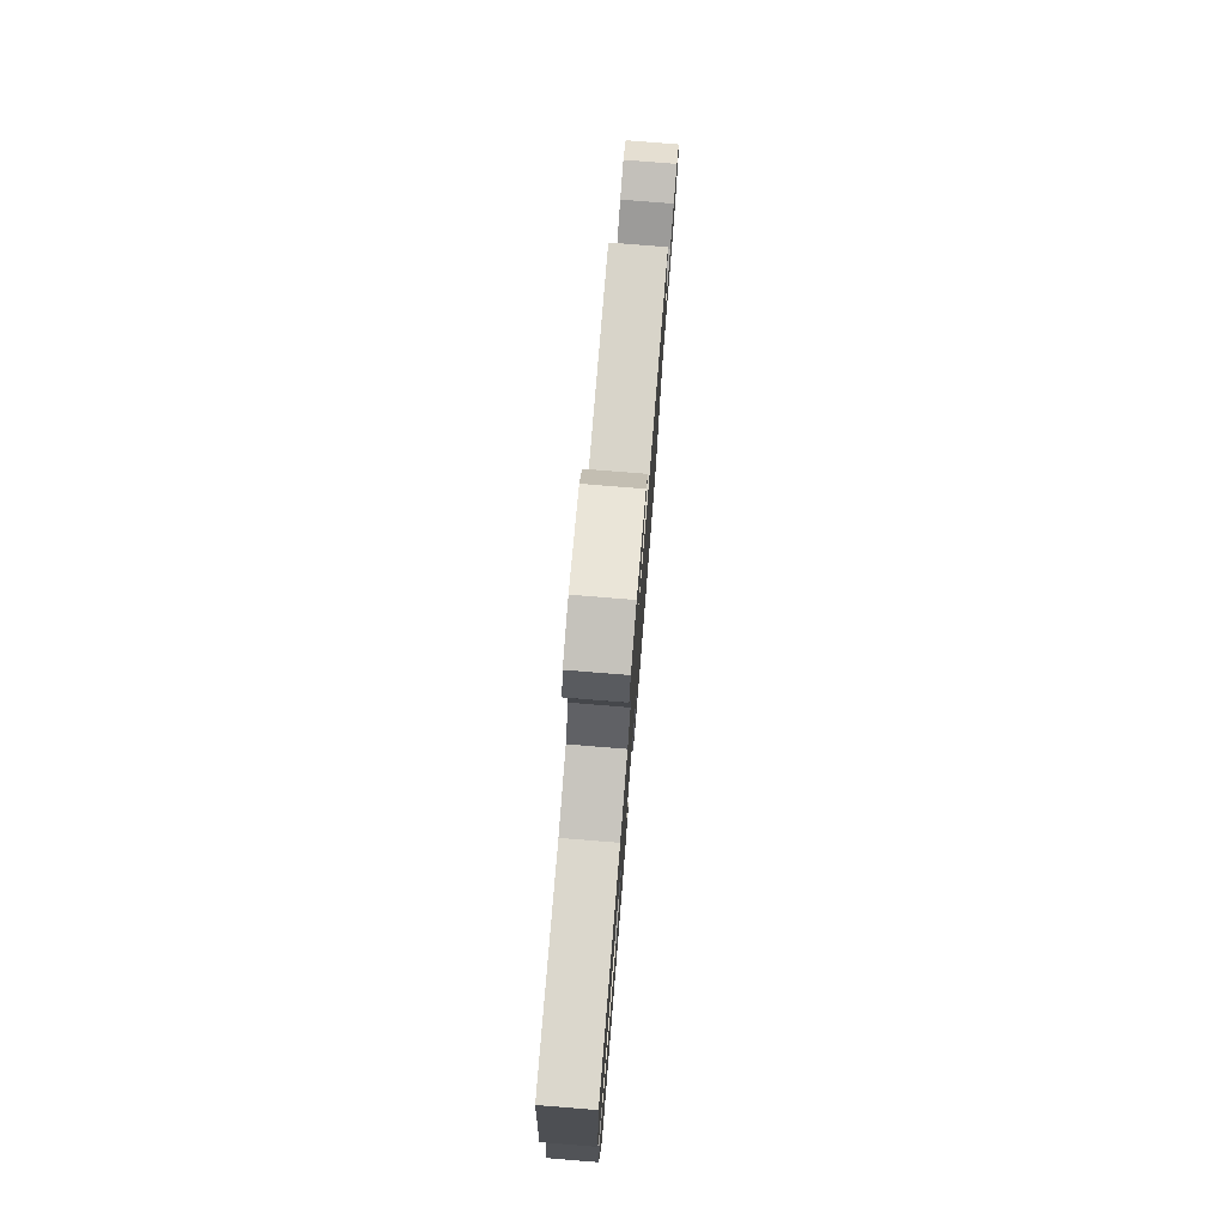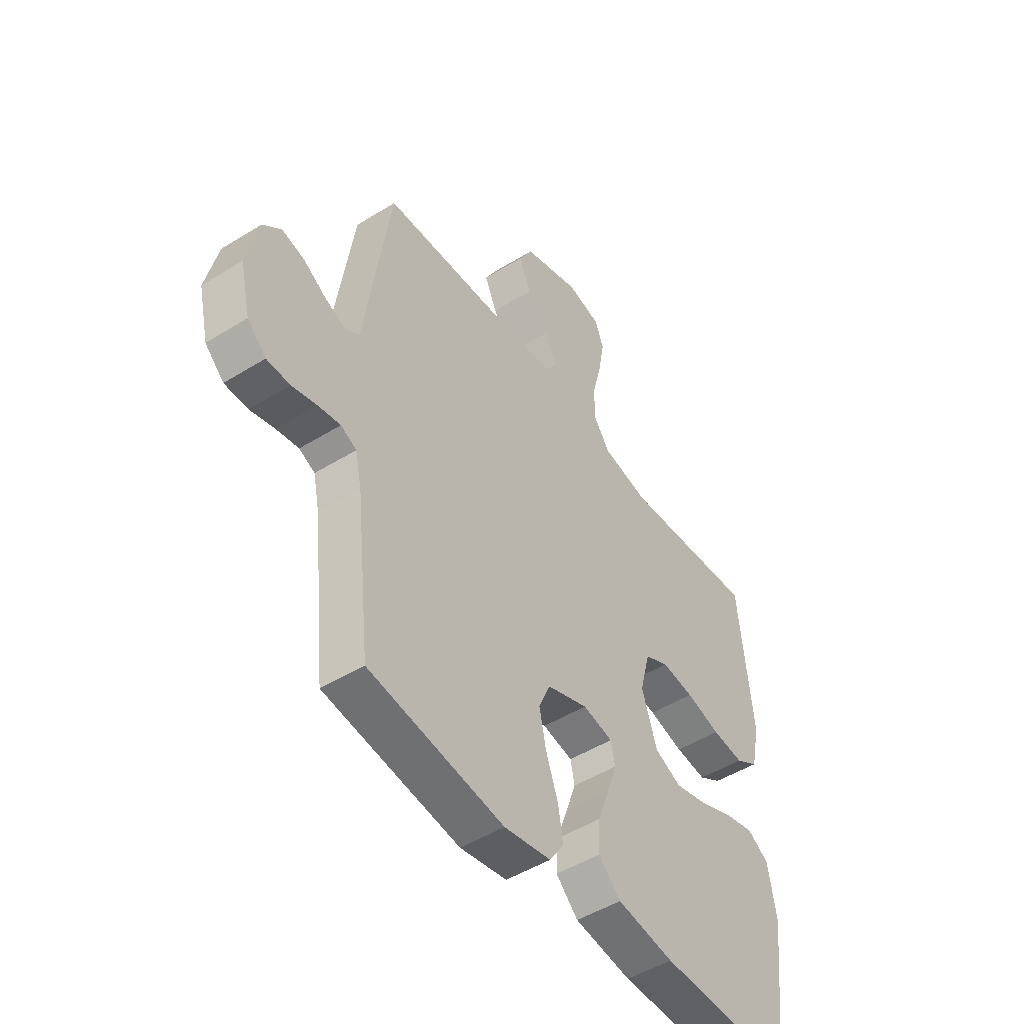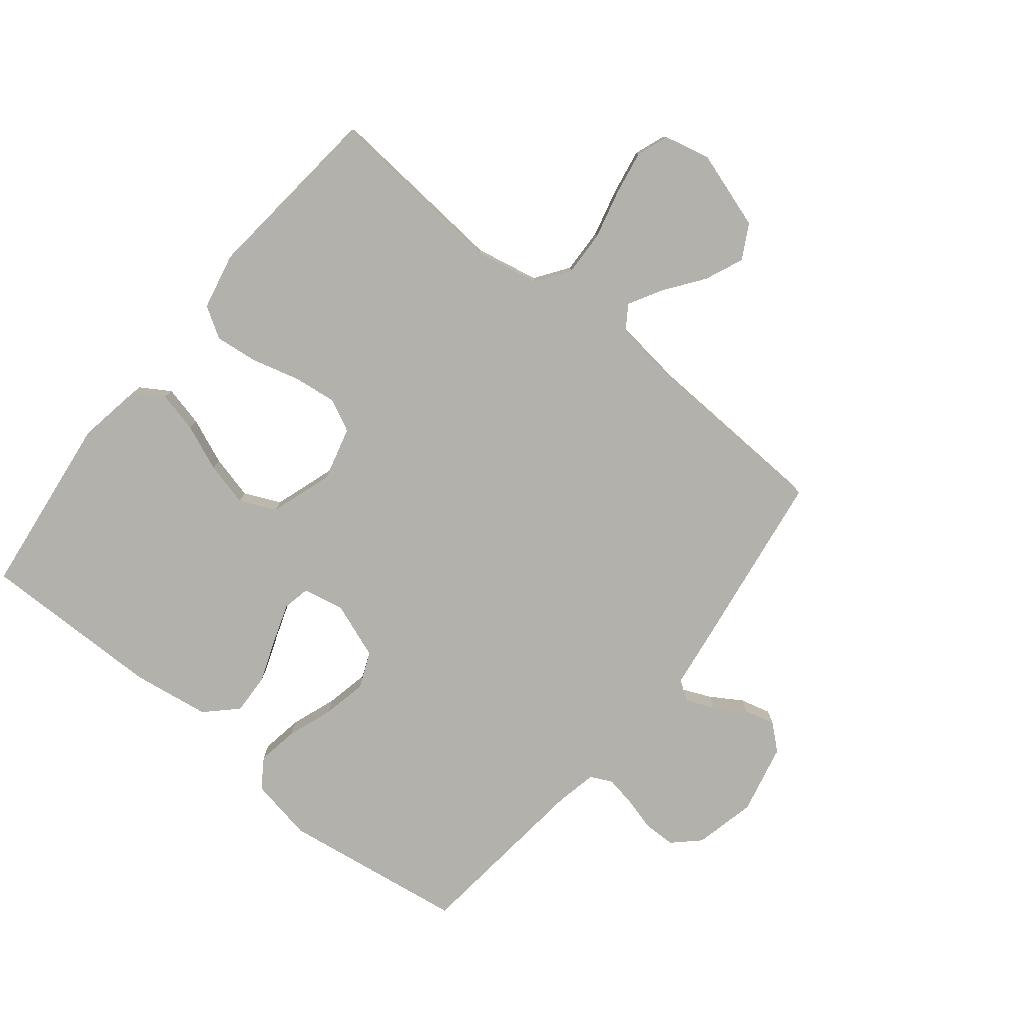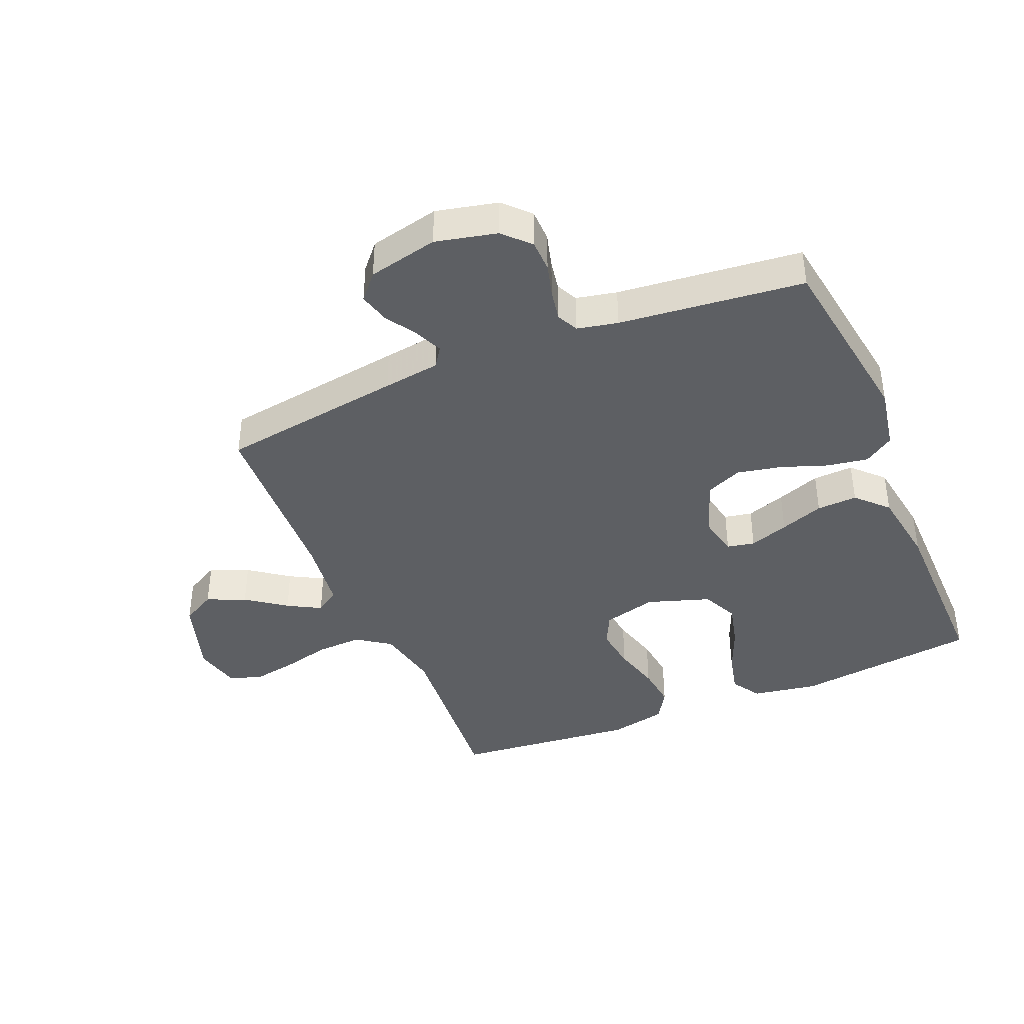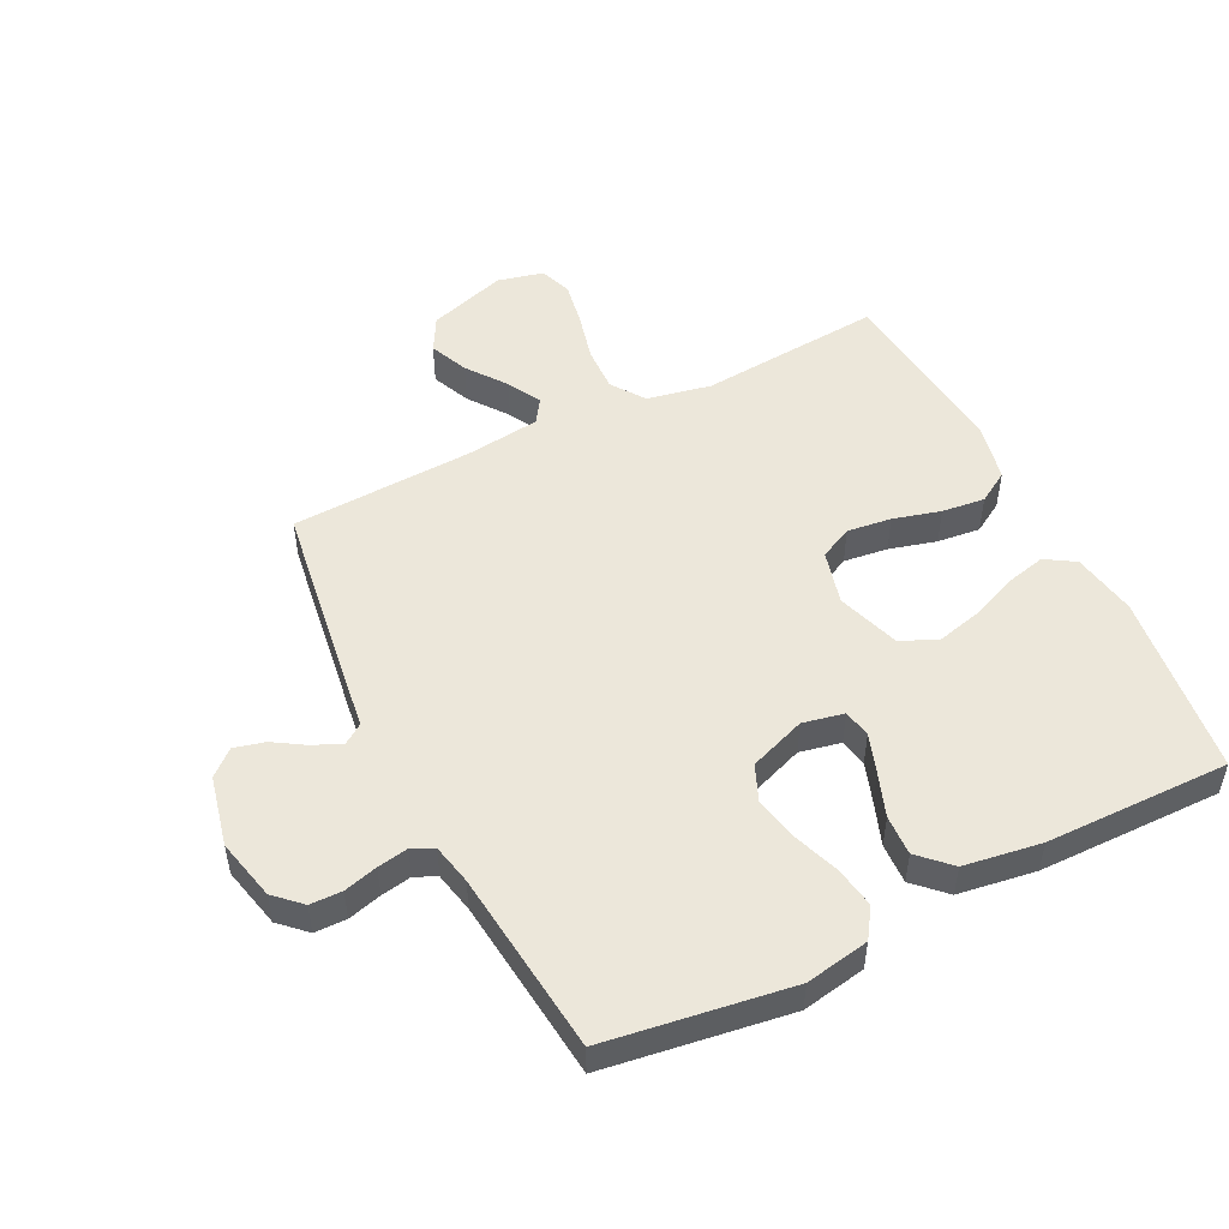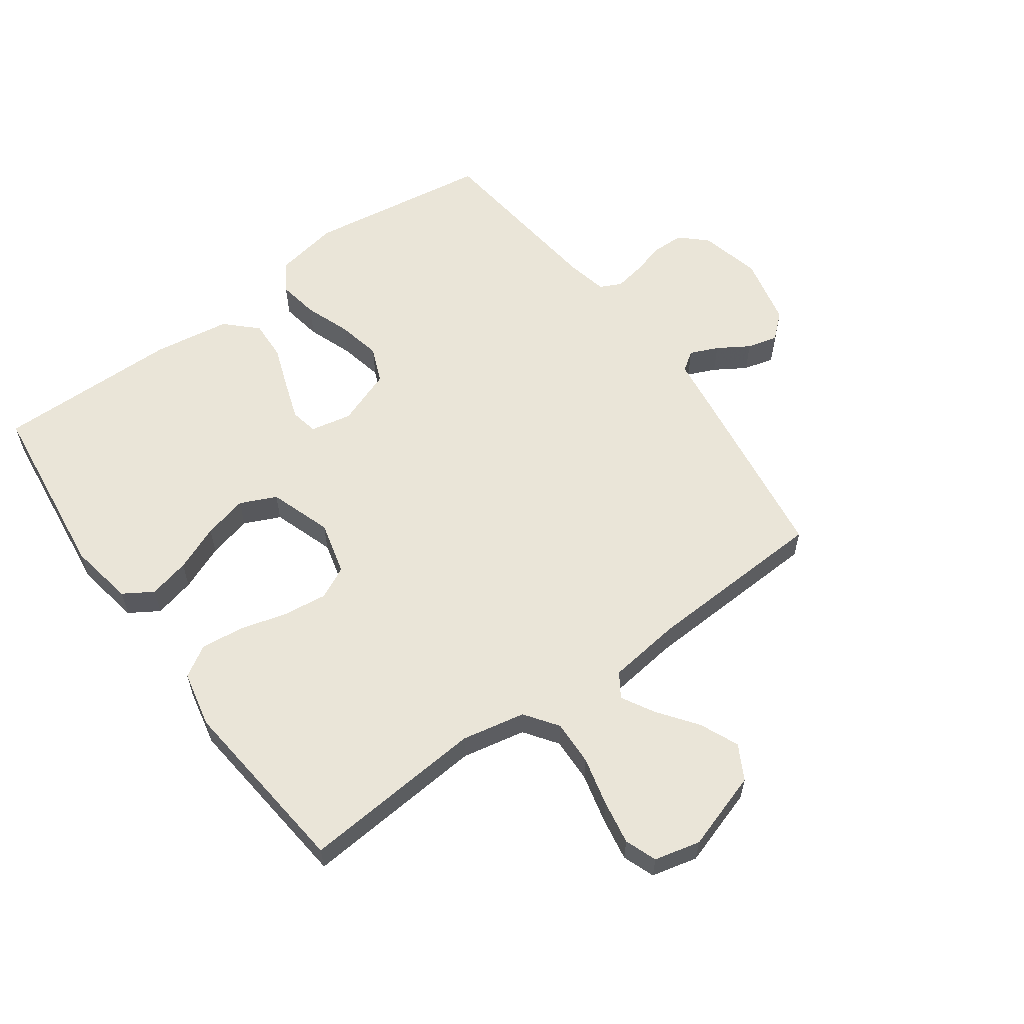
<metadata>
{"format":"obj","ext":"obj","renderer":"f3d","projection":"perspective","resolution":1024,"background":"white","views":[{"elev":77.9,"azim":-85.4,"up":"+Z"},{"elev":-48.7,"azim":124.7,"up":"+Z"},{"elev":-78.9,"azim":-38.9,"up":"+Y"},{"elev":-40.4,"azim":112.8,"up":"+Y"},{"elev":50.7,"azim":153.4,"up":"+Y"},{"elev":59.0,"azim":-36.0,"up":"+Y"}]}
</metadata>
<code>
v -0.5 0.07 -0.5
v -0.537 0.07 -0.2
v -0.519 0.07 -0.094
v -0.471 0.07 -0.064
v -0.404 0.07 -0.08
v -0.329 0.07 -0.111
v -0.257 0.07 -0.129
v -0.198 0.07 -0.102
v -0.164 0.07 0
v -0.187 0.07 0.088
v -0.24 0.07 0.114
v -0.312 0.07 0.105
v -0.389 0.07 0.084
v -0.459 0.07 0.076
v -0.51 0.07 0.107
v -0.53 0.07 0.2
v -0.5 0.07 0.5
v -0.2 0.07 0.475
v -0.096 0.07 0.496
v -0.058 0.07 0.55
v -0.061 0.07 0.624
v -0.081 0.07 0.704
v -0.094 0.07 0.776
v -0.075 0.07 0.828
v 0 0.07 0.846
v 0.128 0.07 0.805
v 0.159 0.07 0.749
v 0.132 0.07 0.686
v 0.085 0.07 0.622
v 0.055 0.07 0.568
v 0.081 0.07 0.529
v 0.2 0.07 0.514
v 0.5 0.07 0.5
v 0.544 0.07 0.2
v 0.557 0.07 0.107
v 0.589 0.07 0.085
v 0.635 0.07 0.105
v 0.686 0.07 0.137
v 0.736 0.07 0.15
v 0.777 0.07 0.114
v 0.803 0.07 0
v 0.78 0.07 -0.1
v 0.738 0.07 -0.14
v 0.686 0.07 -0.141
v 0.631 0.07 -0.126
v 0.581 0.07 -0.117
v 0.546 0.07 -0.134
v 0.532 0.07 -0.2
v 0.5 0.07 -0.5
v 0.2 0.07 -0.544
v 0.096 0.07 -0.525
v 0.064 0.07 -0.477
v 0.075 0.07 -0.41
v 0.102 0.07 -0.335
v 0.117 0.07 -0.263
v 0.092 0.07 -0.204
v 0 0.07 -0.17
v -0.067 0.07 -0.184
v -0.076 0.07 -0.229
v -0.054 0.07 -0.293
v -0.028 0.07 -0.364
v -0.025 0.07 -0.43
v -0.074 0.07 -0.478
v -0.2 0.07 -0.497
v -0.5 0 -0.5
v -0.537 0 -0.2
v -0.519 0 -0.094
v -0.471 0 -0.064
v -0.404 0 -0.08
v -0.329 0 -0.111
v -0.257 0 -0.129
v -0.198 0 -0.102
v -0.164 0 0
v -0.187 0 0.088
v -0.24 0 0.114
v -0.312 0 0.105
v -0.389 0 0.084
v -0.459 0 0.076
v -0.51 0 0.107
v -0.53 0 0.2
v -0.5 0 0.5
v -0.2 0 0.475
v -0.096 0 0.496
v -0.058 0 0.55
v -0.061 0 0.624
v -0.081 0 0.704
v -0.094 0 0.776
v -0.075 0 0.828
v 0 0 0.846
v 0.128 0 0.805
v 0.159 0 0.749
v 0.132 0 0.686
v 0.085 0 0.622
v 0.055 0 0.568
v 0.081 0 0.529
v 0.2 0 0.514
v 0.5 0 0.5
v 0.544 0 0.2
v 0.557 0 0.107
v 0.589 0 0.085
v 0.635 0 0.105
v 0.686 0 0.137
v 0.736 0 0.15
v 0.777 0 0.114
v 0.803 0 0
v 0.78 0 -0.1
v 0.738 0 -0.14
v 0.686 0 -0.141
v 0.631 0 -0.126
v 0.581 0 -0.117
v 0.546 0 -0.134
v 0.532 0 -0.2
v 0.5 0 -0.5
v 0.2 0 -0.544
v 0.096 0 -0.525
v 0.064 0 -0.477
v 0.075 0 -0.41
v 0.102 0 -0.335
v 0.117 0 -0.263
v 0.092 0 -0.204
v 0 0 -0.17
v -0.067 0 -0.184
v -0.076 0 -0.229
v -0.054 0 -0.293
v -0.028 0 -0.364
v -0.025 0 -0.43
v -0.074 0 -0.478
v -0.2 0 -0.497
f 60 61 62 63
f 59 60 63 64
f 58 59 64 1
f 51 52 53 54
f 51 54 55
f 48 49 50 51
f 47 48 51 55
f 46 47 55 56
f 42 43 44 45
f 42 45 46
f 41 42 46
f 37 38 39 40
f 36 37 40 41
f 32 33 34 35
f 31 32 35
f 26 27 28 29
f 26 29 30
f 25 26 30
f 24 25 30
f 21 22 23 24
f 21 24 30
f 20 21 30 31
f 15 16 17 18
f 15 18 19
f 12 13 14 15
f 11 12 15 19
f 10 11 19 20
f 3 4 5 6
f 3 6 7
f 58 1 2 3
f 57 58 3 7
f 36 41 46 56
f 35 36 56 57
f 9 10 20 31
f 8 9 31 35
f 7 8 35 57
f 127 126 125 124
f 128 127 124 123
f 65 128 123 122
f 118 117 116 115
f 119 118 115
f 115 114 113 112
f 119 115 112 111
f 120 119 111 110
f 109 108 107 106
f 110 109 106
f 110 106 105
f 104 103 102 101
f 105 104 101 100
f 99 98 97 96
f 99 96 95
f 93 92 91 90
f 94 93 90
f 94 90 89
f 94 89 88
f 88 87 86 85
f 94 88 85
f 95 94 85 84
f 82 81 80 79
f 83 82 79
f 79 78 77 76
f 83 79 76 75
f 84 83 75 74
f 70 69 68 67
f 71 70 67
f 67 66 65 122
f 71 67 122 121
f 120 110 105 100
f 121 120 100 99
f 95 84 74 73
f 99 95 73 72
f 121 99 72 71
f 1 65 66 2
f 2 66 67 3
f 3 67 68 4
f 4 68 69 5
f 5 69 70 6
f 6 70 71 7
f 7 71 72 8
f 8 72 73 9
f 9 73 74 10
f 10 74 75 11
f 11 75 76 12
f 12 76 77 13
f 13 77 78 14
f 14 78 79 15
f 15 79 80 16
f 16 80 81 17
f 17 81 82 18
f 18 82 83 19
f 19 83 84 20
f 20 84 85 21
f 21 85 86 22
f 22 86 87 23
f 23 87 88 24
f 24 88 89 25
f 25 89 90 26
f 26 90 91 27
f 27 91 92 28
f 28 92 93 29
f 29 93 94 30
f 30 94 95 31
f 31 95 96 32
f 32 96 97 33
f 33 97 98 34
f 34 98 99 35
f 35 99 100 36
f 36 100 101 37
f 37 101 102 38
f 38 102 103 39
f 39 103 104 40
f 40 104 105 41
f 41 105 106 42
f 42 106 107 43
f 43 107 108 44
f 44 108 109 45
f 45 109 110 46
f 46 110 111 47
f 47 111 112 48
f 48 112 113 49
f 49 113 114 50
f 50 114 115 51
f 51 115 116 52
f 52 116 117 53
f 53 117 118 54
f 54 118 119 55
f 55 119 120 56
f 56 120 121 57
f 57 121 122 58
f 58 122 123 59
f 59 123 124 60
f 60 124 125 61
f 61 125 126 62
f 62 126 127 63
f 63 127 128 64
f 64 128 65 1

</code>
